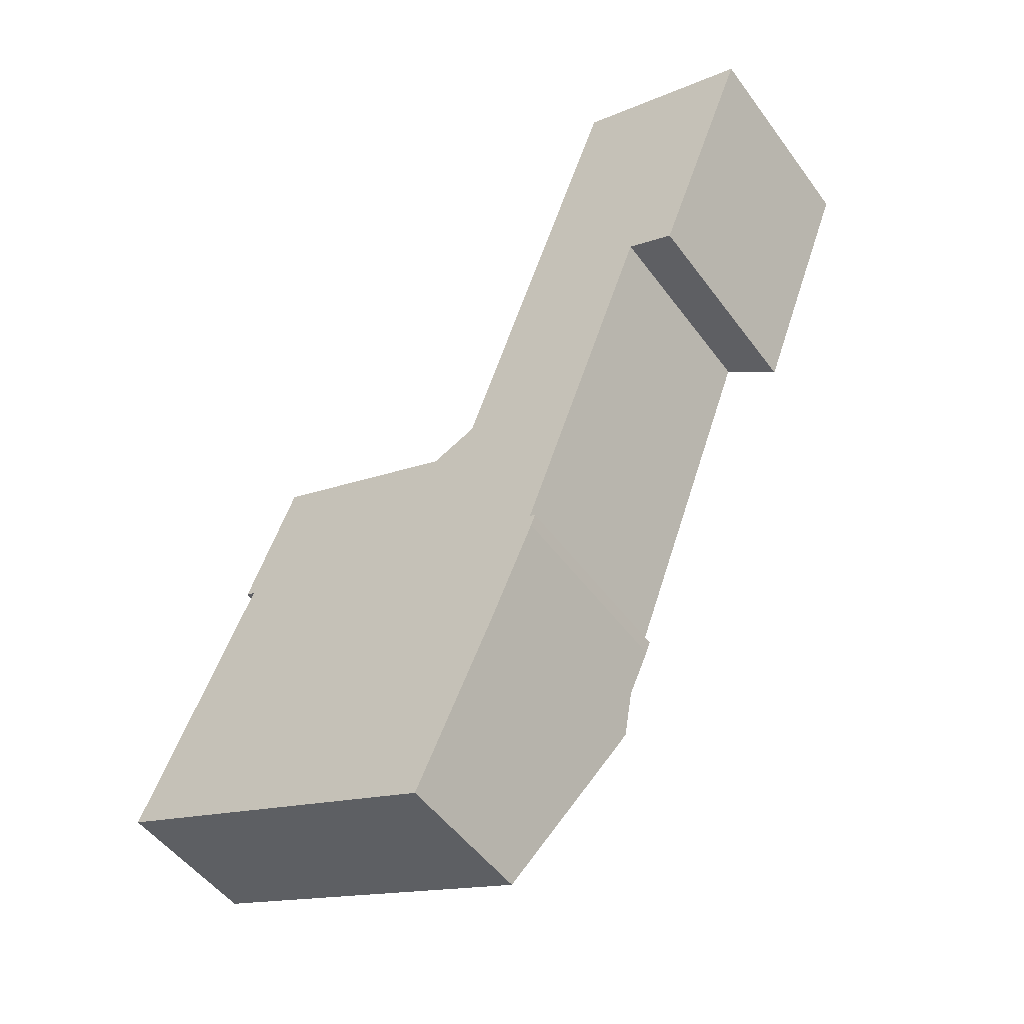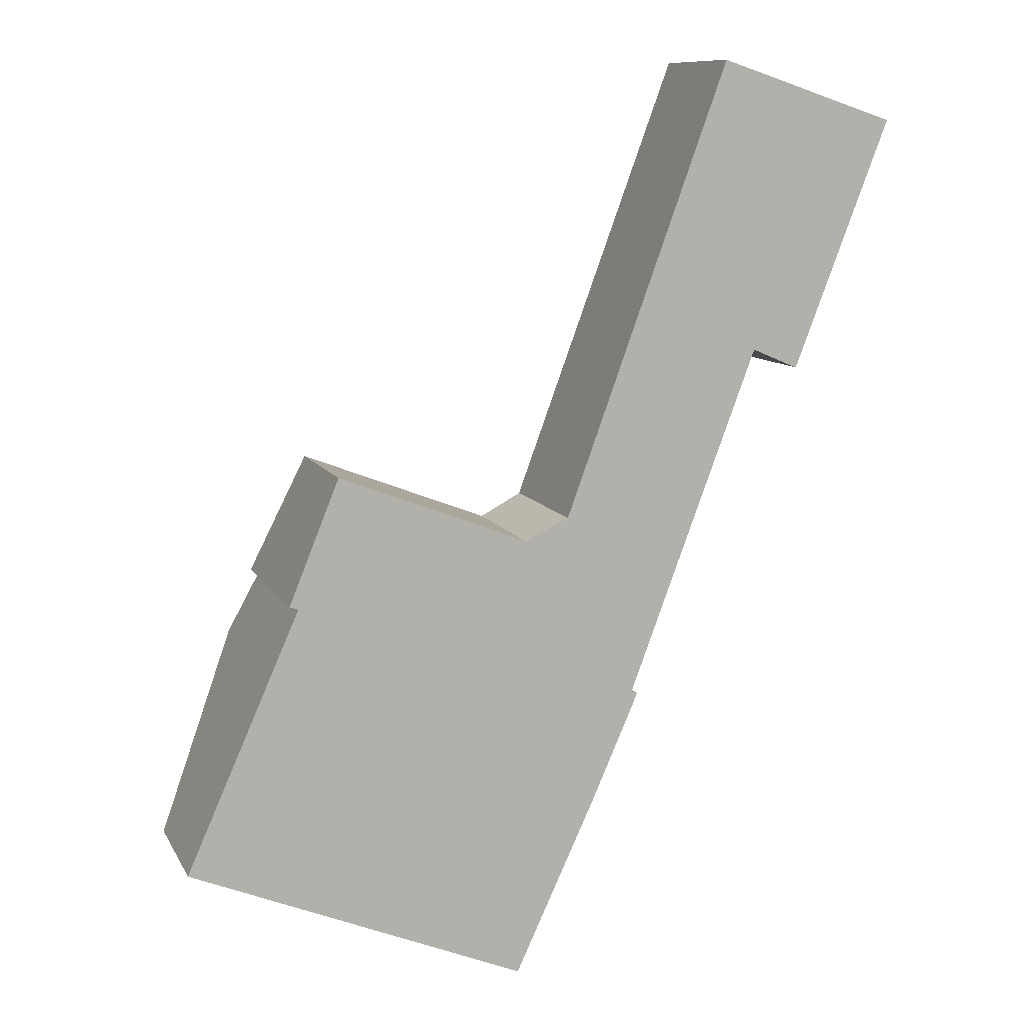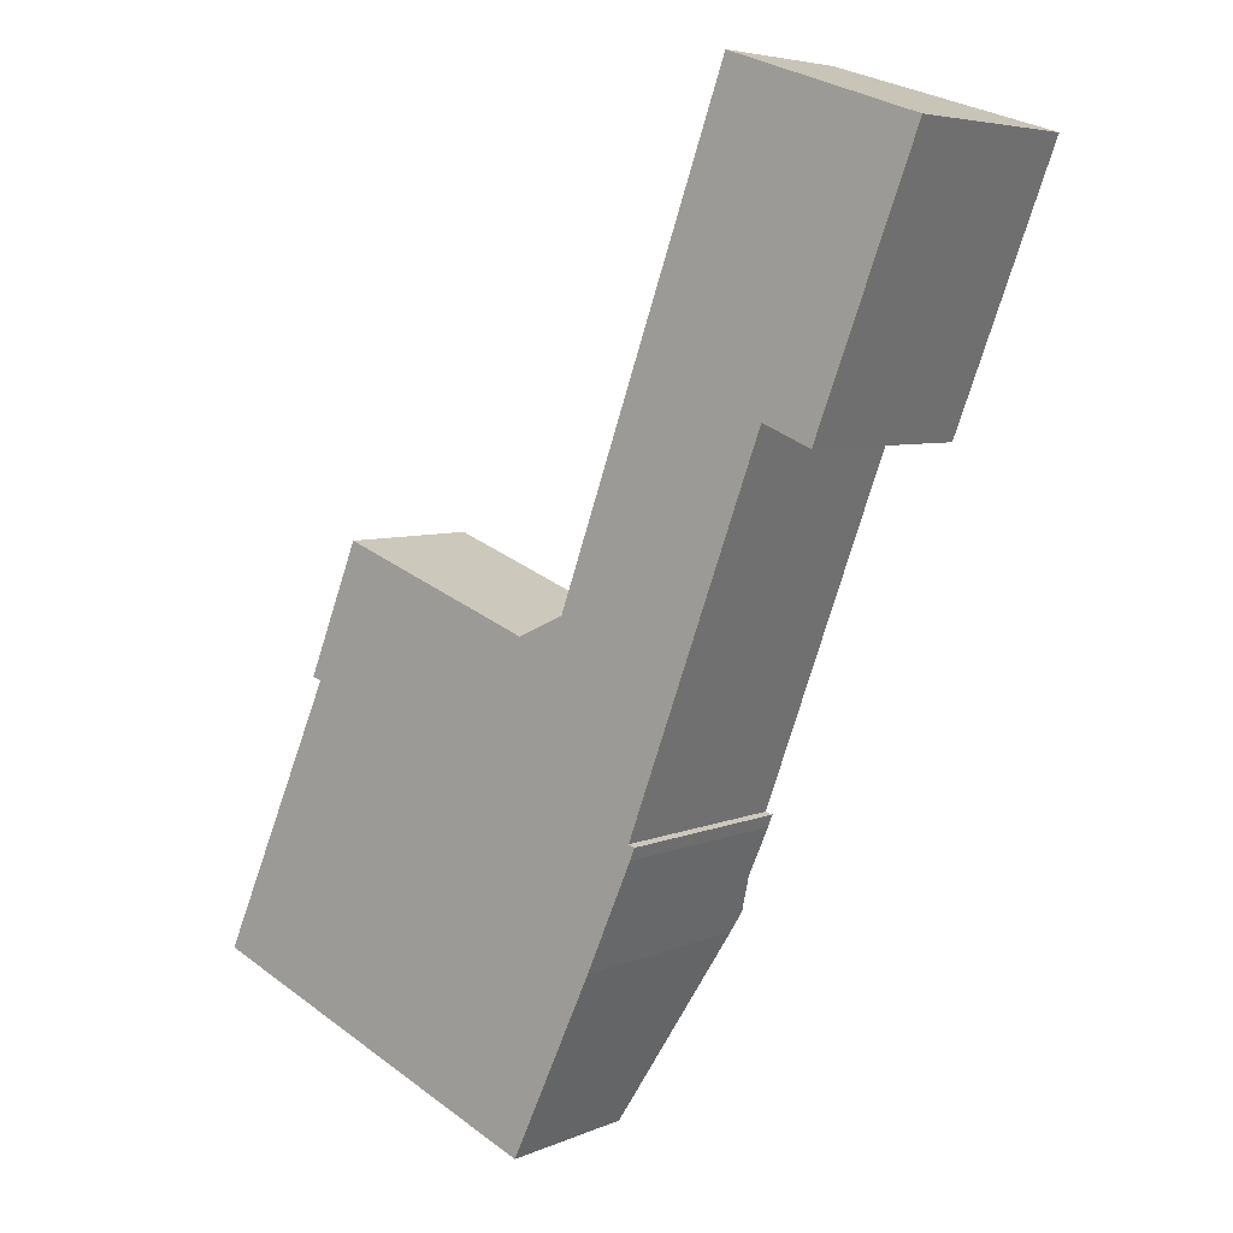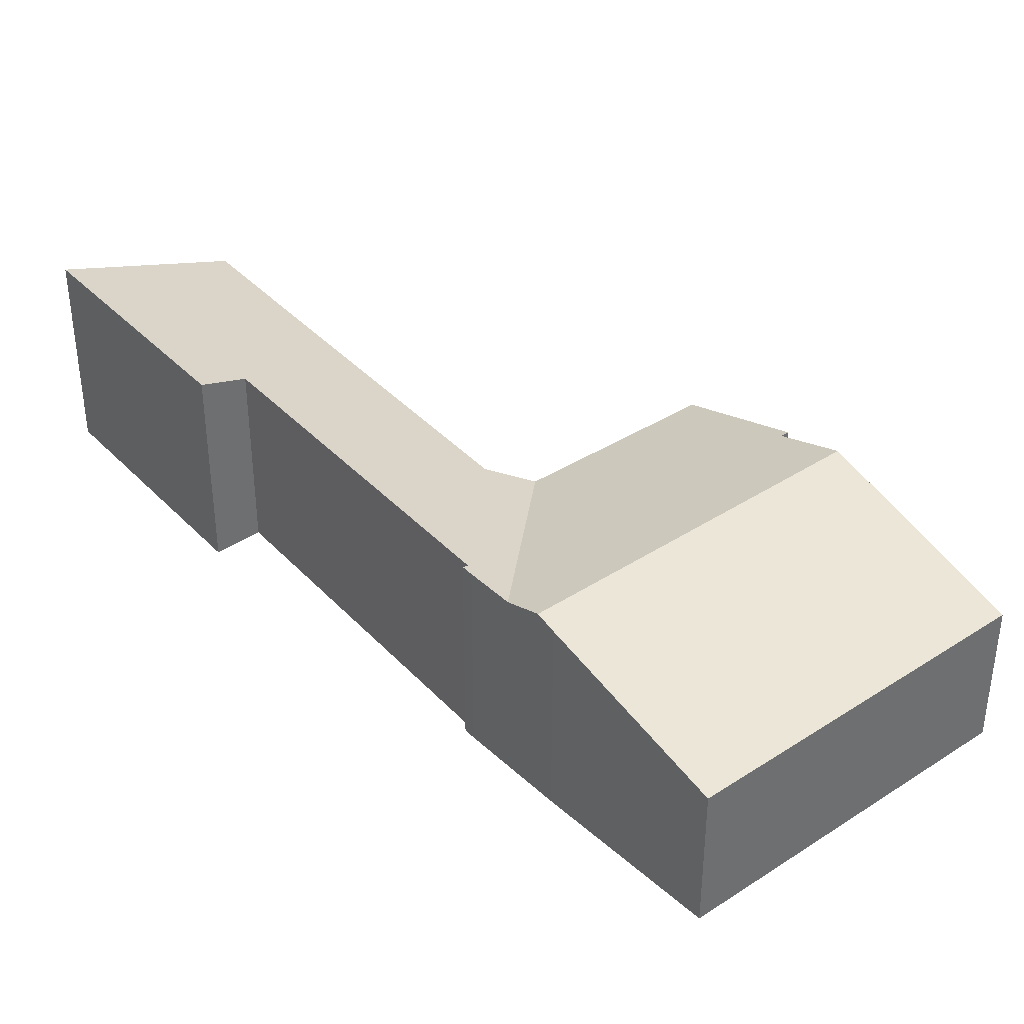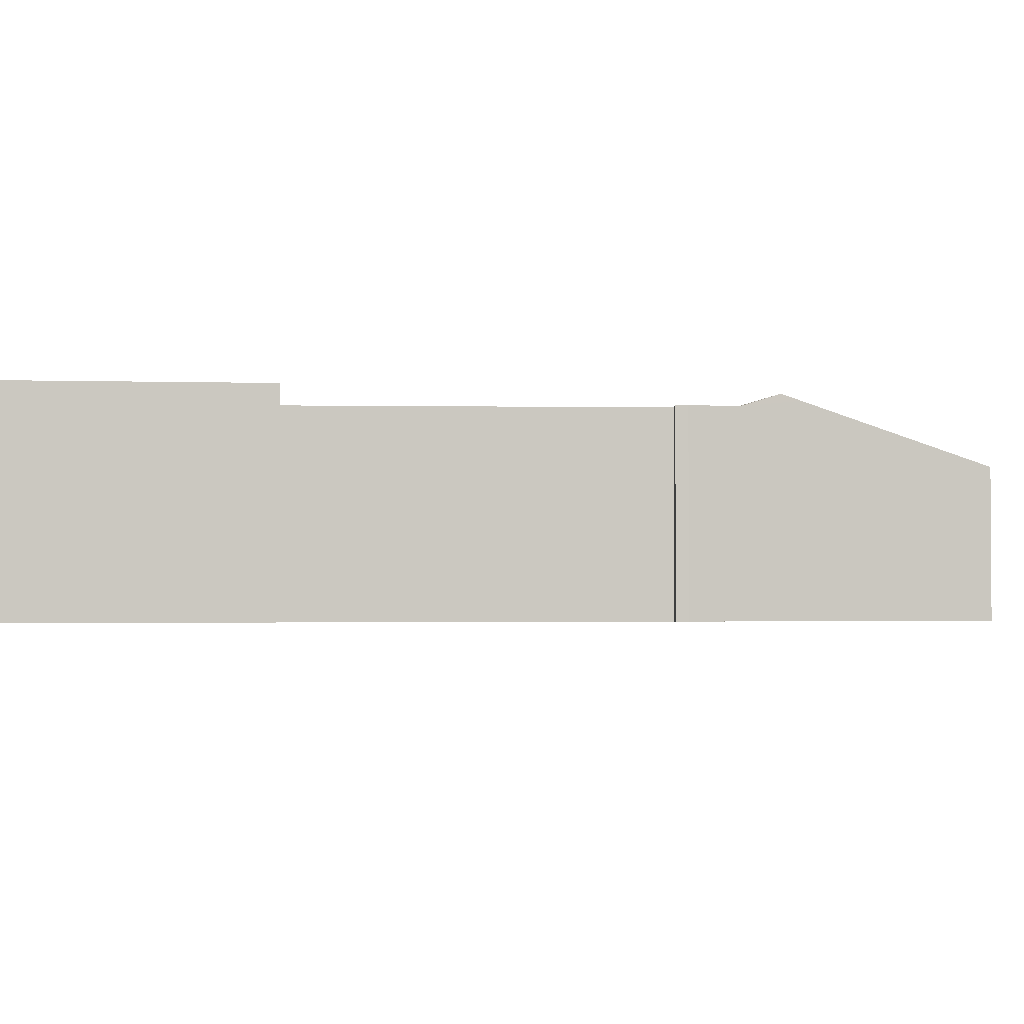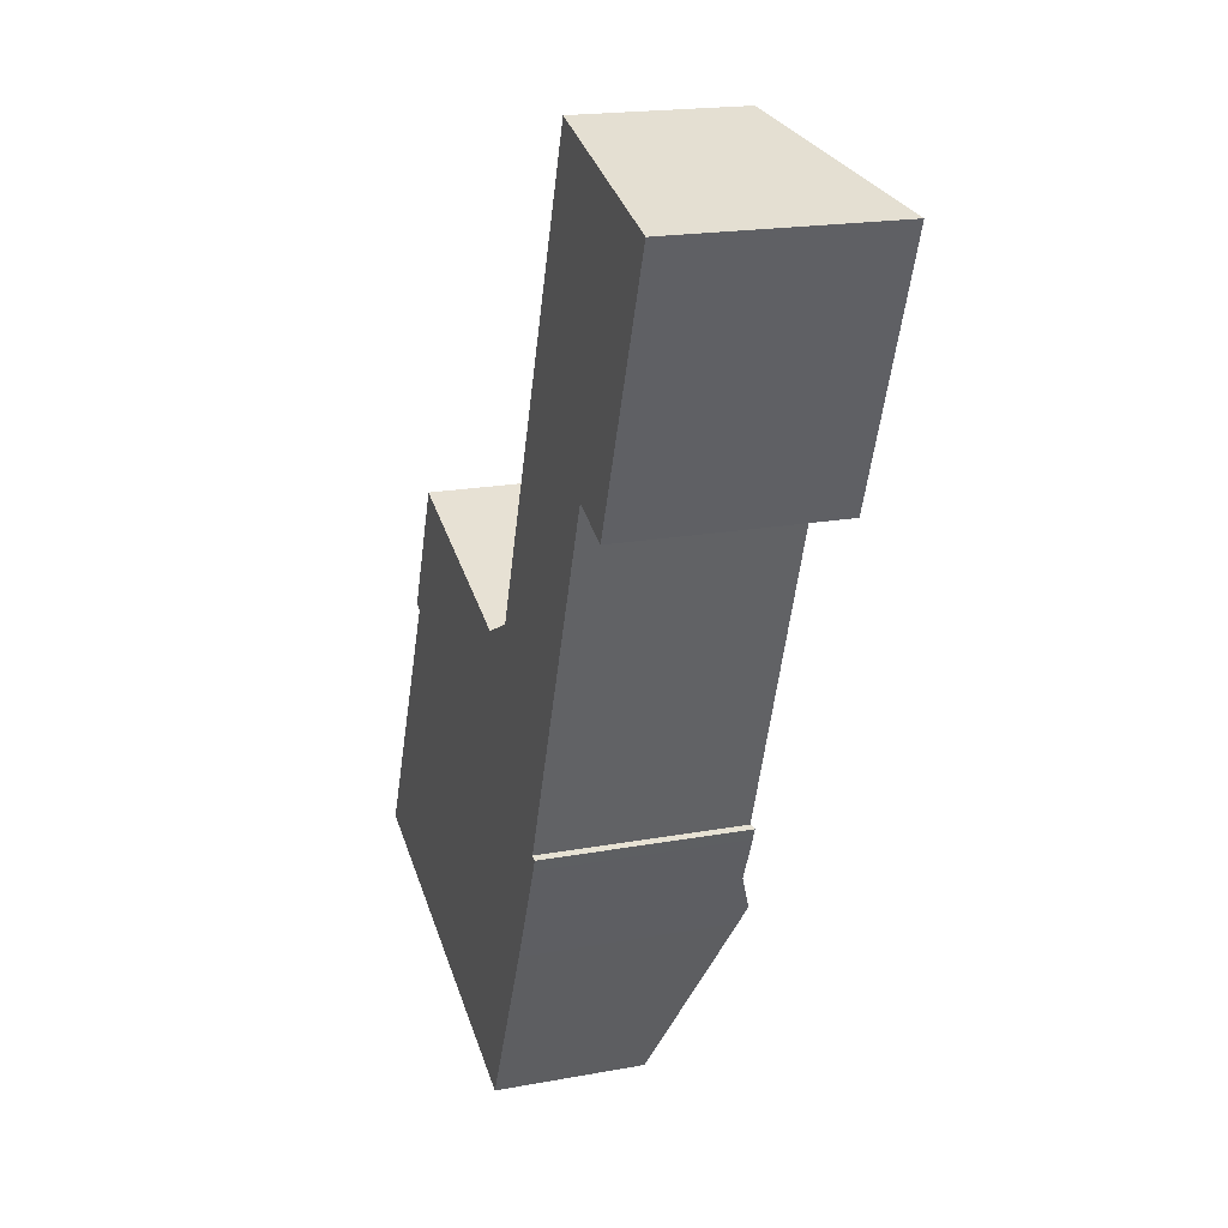
<metadata>
{"format":"obj","ext":"obj","renderer":"f3d","projection":"perspective","resolution":1024,"background":"white","views":[{"elev":-49.9,"azim":34.7,"up":"+Z"},{"elev":10.1,"azim":-17.9,"up":"+Z"},{"elev":5.6,"azim":37.5,"up":"+Z"},{"elev":38.5,"azim":162.9,"up":"+Y"},{"elev":-2.2,"azim":101.9,"up":"+Y"},{"elev":18.8,"azim":70.5,"up":"+Z"}]}
</metadata>
<code>
v  9.741 4.149 8.81
v  13.02 5.669 3.803
v  12.45 5.656 2.515
v  12.98 5.613 4.194
v  13.14 5.669 4.13
v  14.08 5.59 7.149
v  11.01 4.445 9.392
v  9.882 4.181 8.875
v  16.63 5.536 13.97
v  15.63 4.308 22.1
v  20.64 5.944 20.44
v  17.95 5.979 13.42
v  7.437 6.01 3.358
v  12 6.01 1.483
v  2.4 6.01 5.427
v  9.64 4.15 8.849
v  3.217 5.375 7.275
v  4.393 4.192 10.86
v  2.975 5.379 7.362
v  11.77 5.831 0.96
v  9.527 4.145 -3.914
v  5.229 4.145 -2.148
v  3.718 4.145 -1.527
v  0 4.145 2.538e-16
v  0 0 0
v  2.4 -3.323e-16 5.427
v  3.217 -4.455e-16 7.275
v  11.01 -5.751e-16 9.392
v  9.741 -5.395e-16 8.81
v  9.882 -5.434e-16 8.875
v  2.975 -4.508e-16 7.362
v  9.527 2.397e-16 -3.914
v  5.229 1.315e-16 -2.148
v  3.718 9.35e-17 -1.527
v  4.393 -6.651e-16 10.86
v  15.63 -1.353e-15 22.1
v  9.64 -5.418e-16 8.849
v  20.64 -1.252e-15 20.44
v  13.14 -2.529e-16 4.13
v  12.98 -2.568e-16 4.194
v  17.95 -8.215e-16 13.42
v  16.63 -8.557e-16 13.97
v  14.08 -4.378e-16 7.149
v  13.02 -2.329e-16 3.803
v  12.45 -1.54e-16 2.515
v  12 -9.081e-17 1.483
v  11.77 -5.878e-17 0.96
g defaultobject
f 1 2 3
f 2 1 4
f 2 4 5
f 4 1 6
f 6 1 7
f 7 1 8
f 7 9 6
f 9 7 10
f 9 10 11
f 11 12 9
f 13 3 14
f 3 13 1
f 1 13 15
f 1 15 16
f 16 15 17
f 16 17 18
f 18 17 19
f 20 13 14
f 13 20 21
f 13 21 15
f 15 21 22
f 15 22 23
f 15 23 24
f 25 15 24
f 15 25 26
f 15 26 17
f 17 26 27
f 8 28 7
f 28 8 1
f 28 1 29
f 28 29 30
f 17 31 19
f 31 17 27
f 32 22 21
f 22 32 33
f 22 33 23
f 23 33 24
f 24 33 34
f 24 34 25
f 31 18 19
f 18 31 35
f 28 10 7
f 10 28 36
f 35 16 18
f 16 35 37
f 16 37 1
f 1 37 29
f 10 38 11
f 38 10 36
f 4 39 5
f 39 4 40
f 11 41 12
f 41 11 38
f 42 6 9
f 6 42 43
f 6 43 4
f 4 43 40
f 39 2 5
f 2 39 44
f 44 3 2
f 3 44 45
f 3 45 46
f 41 9 12
f 9 41 42
f 3 20 14
f 20 3 46
f 20 46 47
f 47 21 20
f 21 47 32
f 38 42 41
f 47 33 32
f 33 47 46
f 33 46 45
f 33 45 44
f 33 44 34
f 34 44 39
f 34 39 40
f 34 40 43
f 34 43 25
f 25 43 42
f 25 42 28
f 28 42 36
f 36 42 38
f 28 26 25
f 26 28 29
f 29 28 30
f 26 29 37
f 26 37 27
f 27 37 35
f 27 35 31

</code>
